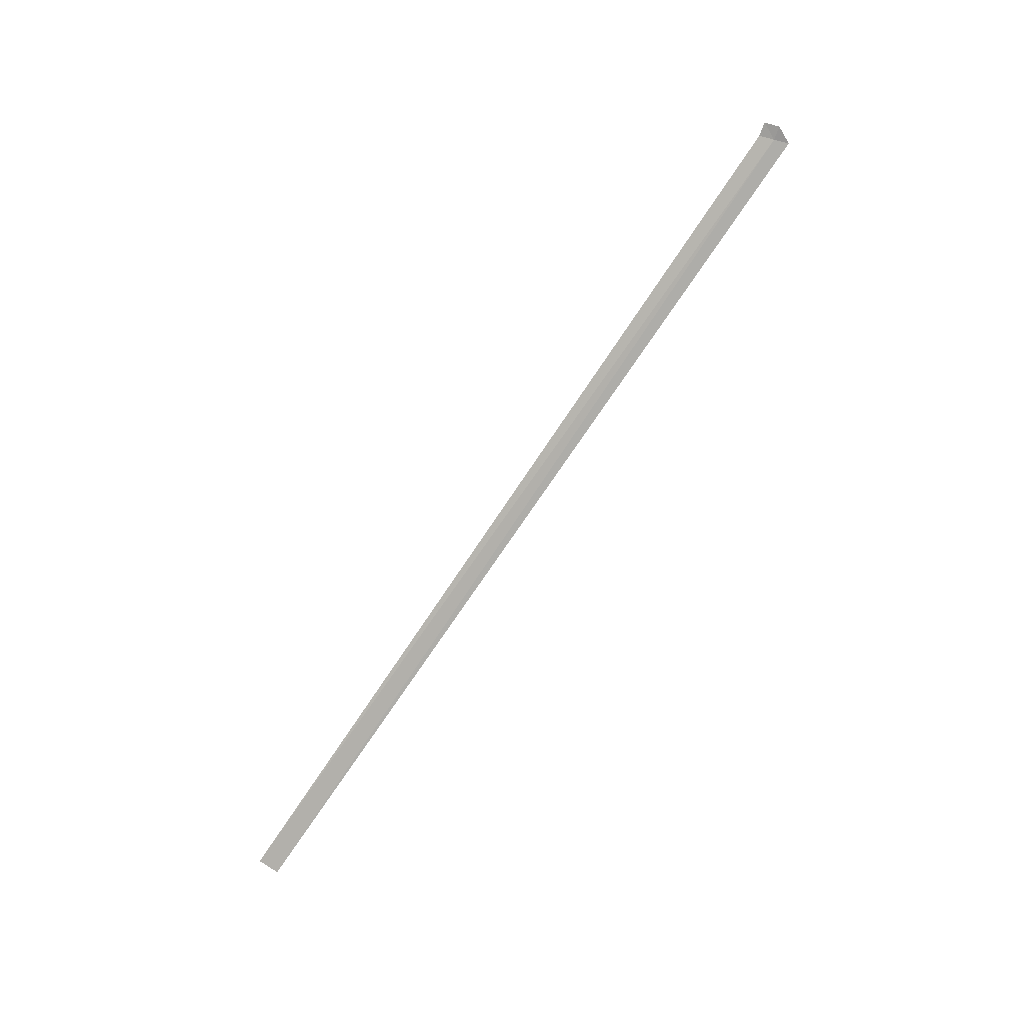
<metadata>
{"format":"obj","ext":"obj","renderer":"f3d","projection":"perspective","resolution":1024,"background":"white","views":[{"elev":-78.6,"azim":55.6,"up":"+Y"}]}
</metadata>
<code>
v 13.11 -4.074 5.056
v 13.46 -4.142 5.15
v 13.34 -4.09 5.546
v 12.97 -4.034 5.45
v 13.26 -4.052 4.665
v -12.49 -4.056 4.691
v -12.49 -4.056 5.308
f 1 3 2
f 1 4 3
f 1 2 5
f 1 5 6
f 1 7 4
f 1 6 7

</code>
